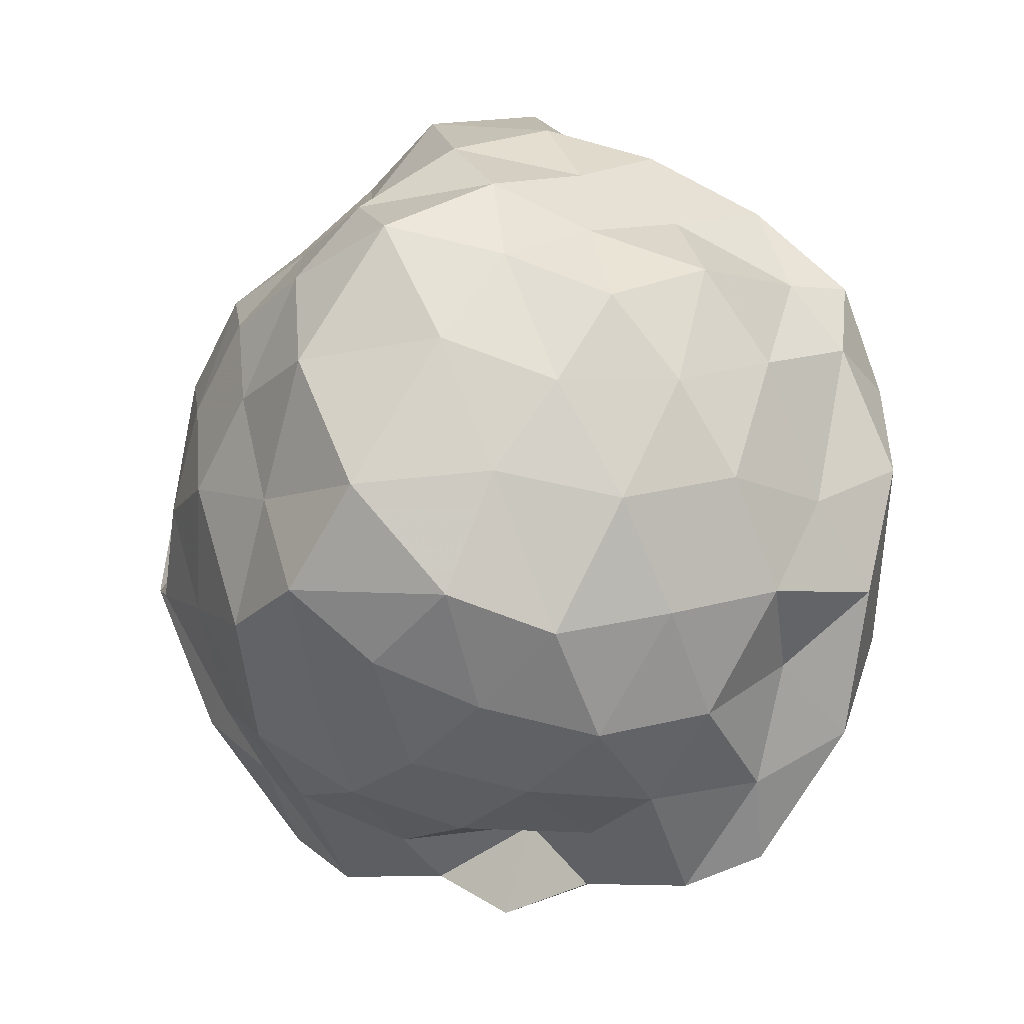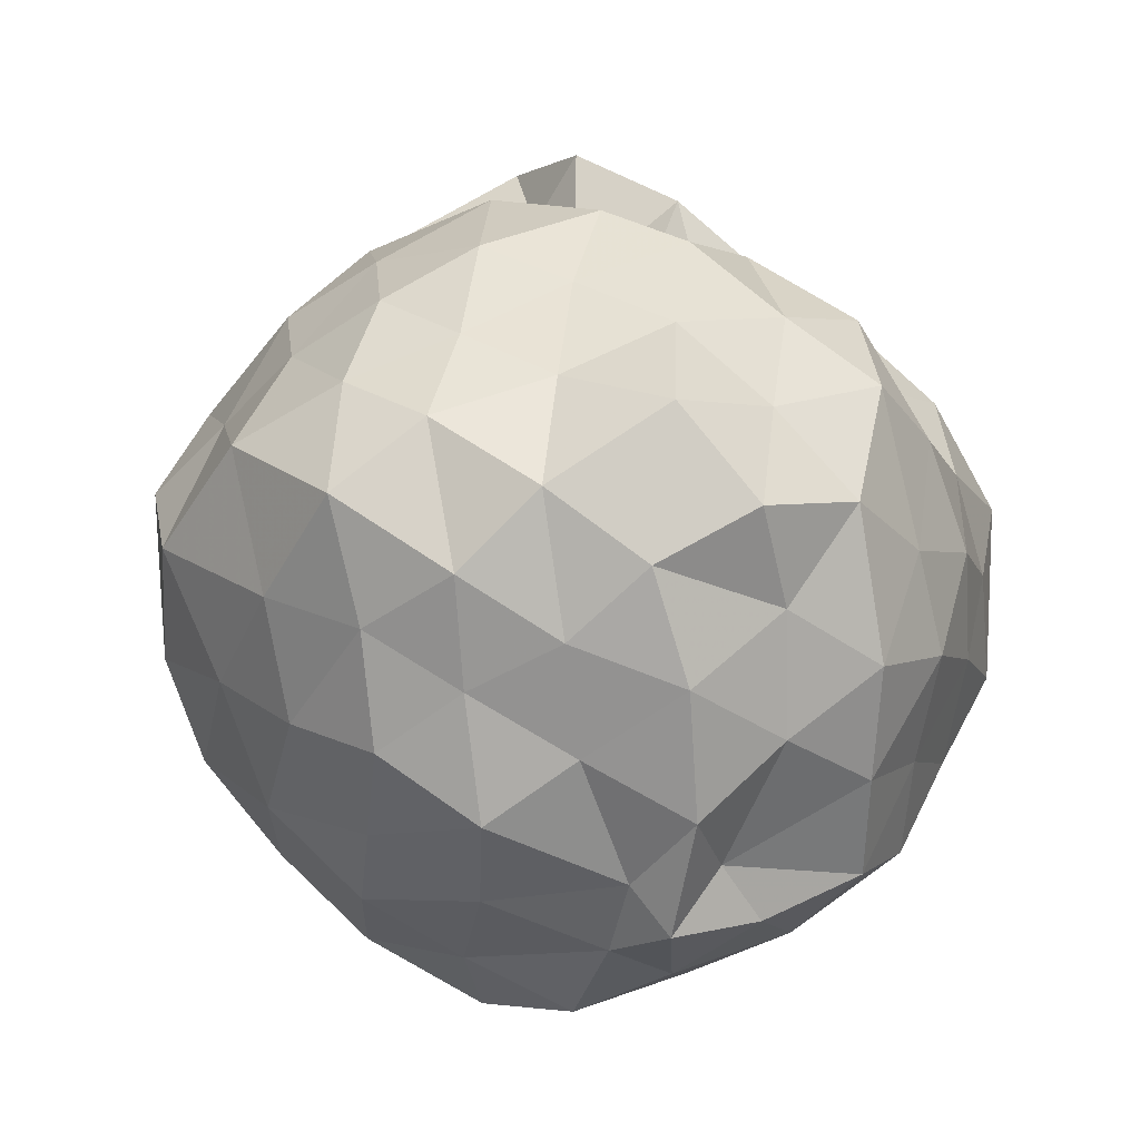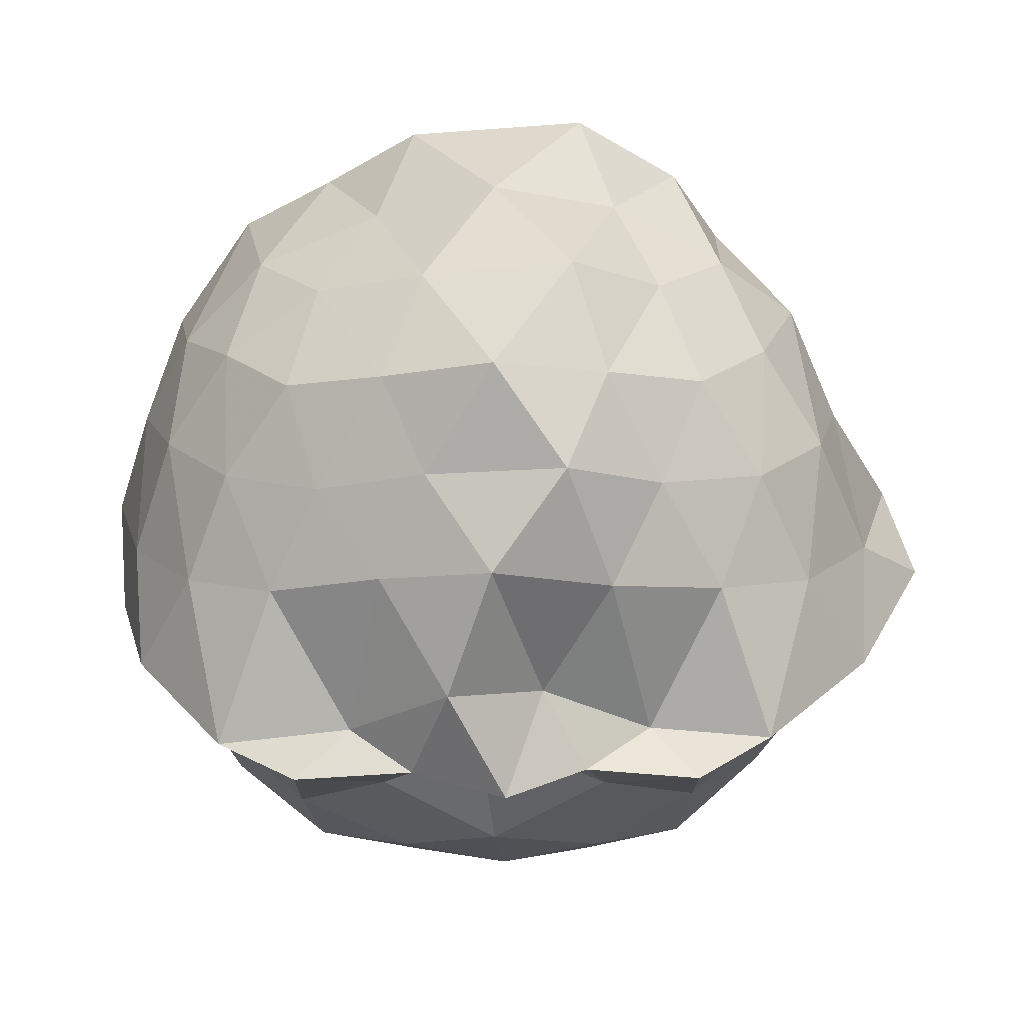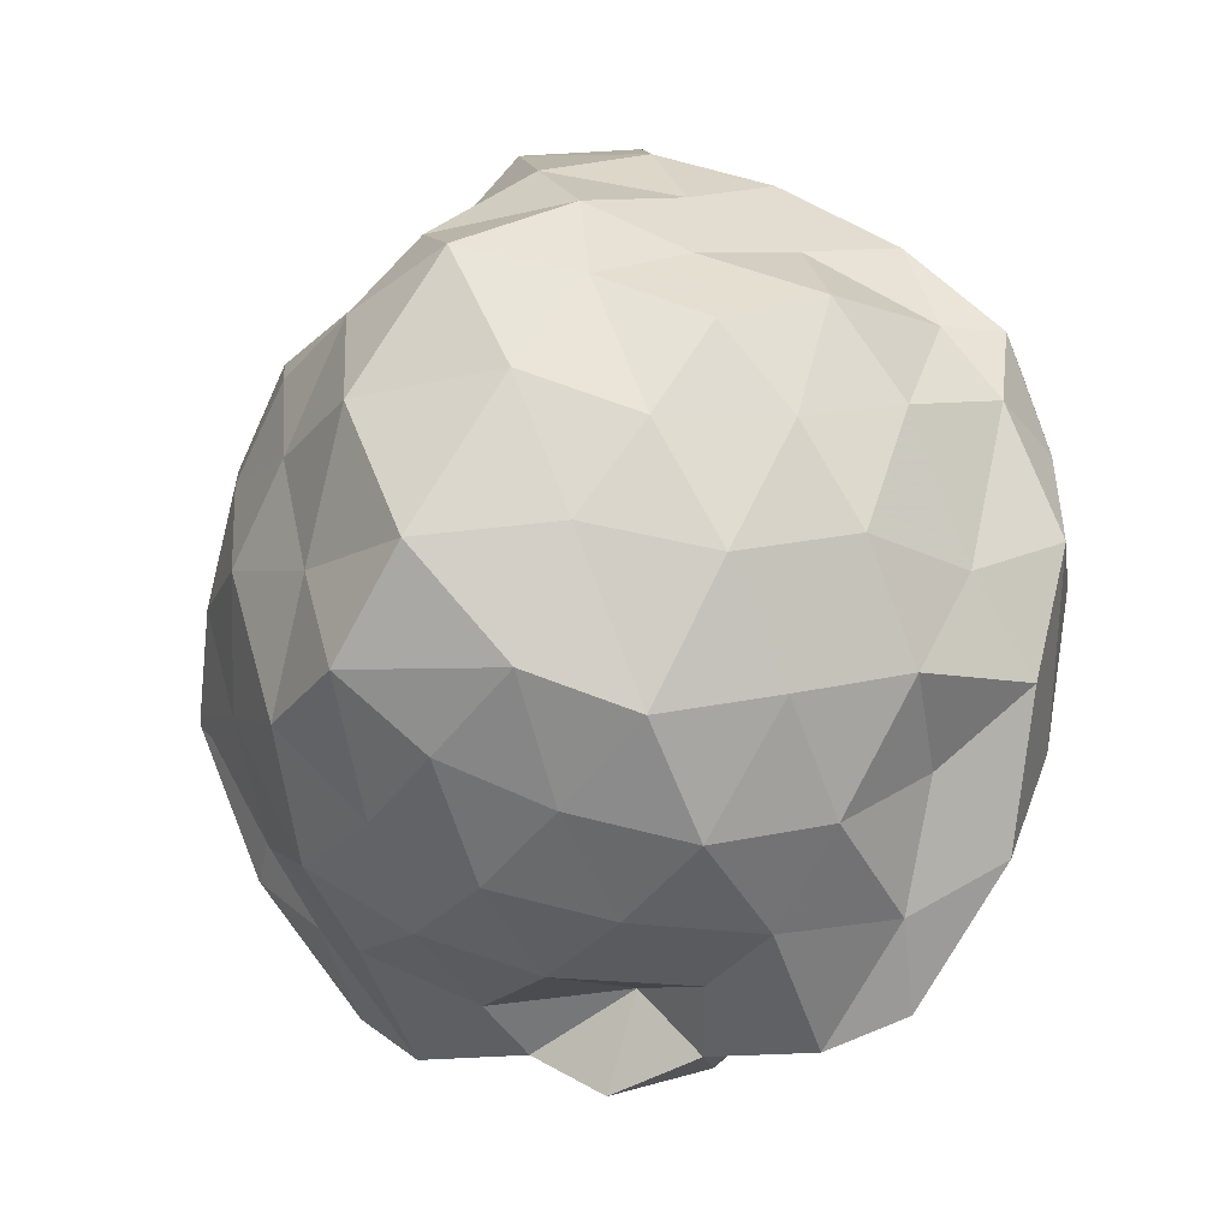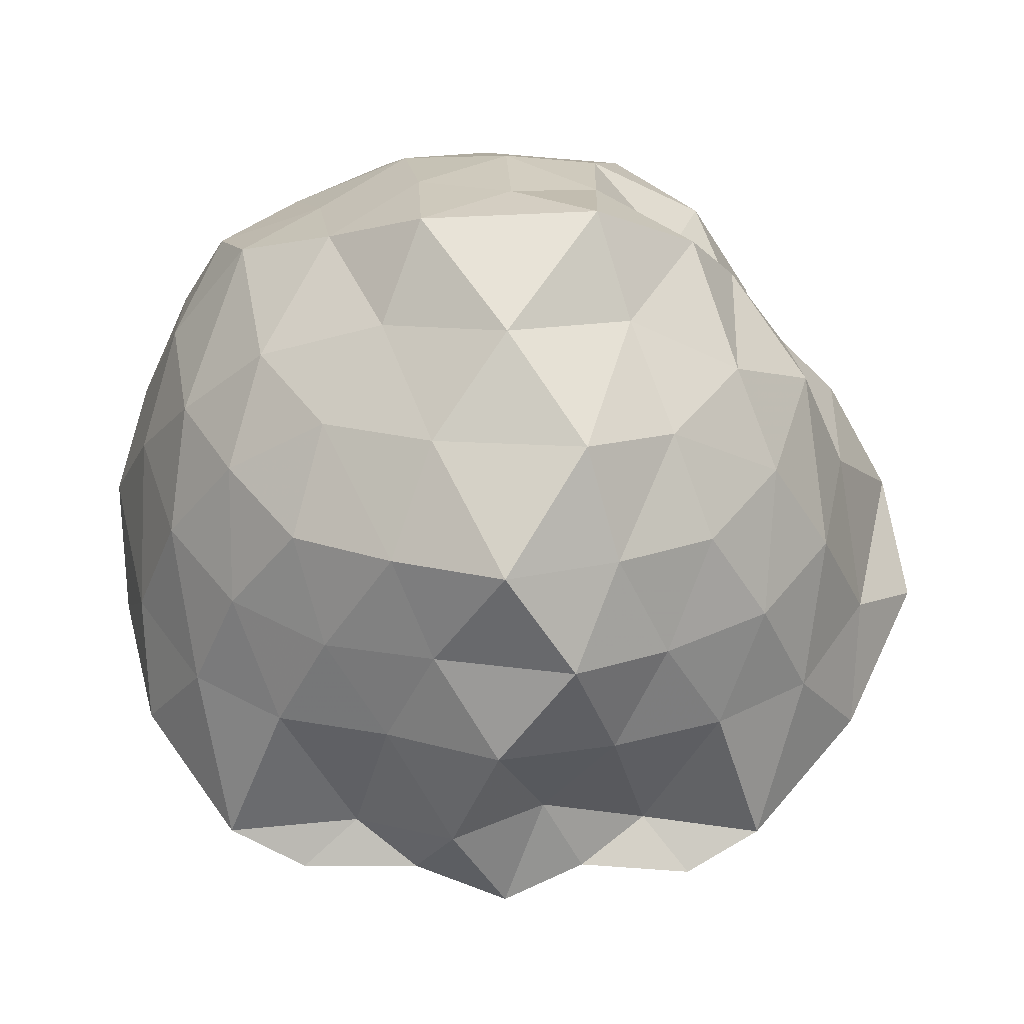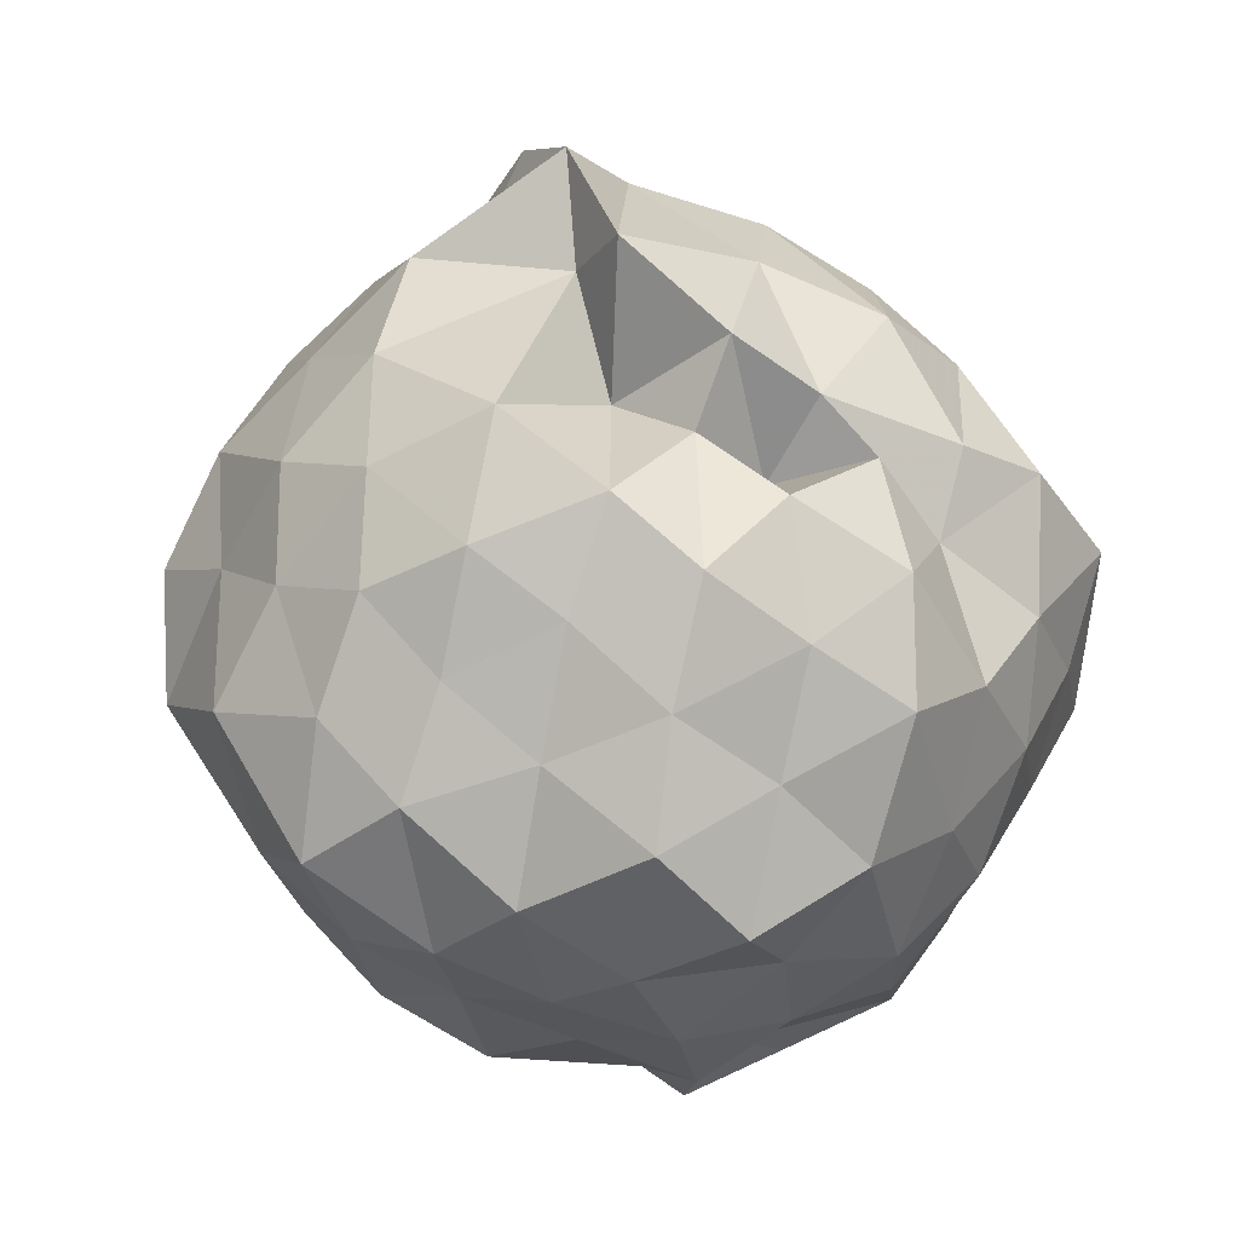
<metadata>
{"format":"obj","ext":"obj","renderer":"f3d","projection":"perspective","resolution":1024,"background":"white","views":[{"elev":-3.3,"azim":-66.0,"up":"+Z"},{"elev":-12.3,"azim":-23.4,"up":"+Y"},{"elev":-54.4,"azim":90.6,"up":"+Z"},{"elev":-8.8,"azim":-63.5,"up":"+Z"},{"elev":-27.5,"azim":88.8,"up":"+Z"},{"elev":33.3,"azim":-15.1,"up":"+Y"}]}
</metadata>
<code>
v -0.9583 -0.13 1.163
v -1.011 -0.06739 -0.9959
v -0.02262 -0.07289 0.5099
v -0.1452 0.1466 0.6018
v -0.3709 0.3529 0.5701
v -0.4848 0.5303 0.4869
v -0.7199 0.4737 0.4449
v -0.8817 0.6445 0.4743
v -1.116 0.6598 0.6764
v -1.397 0.5508 0.6319
v -1.602 0.4214 0.5416
v -1.718 0.1938 0.6344
v -1.784 -0.0878 0.7383
v -1.679 -0.3627 0.6664
v -1.606 -0.6138 0.5622
v -1.387 -0.7741 0.6426
v -1.035 -0.8832 0.642
v -0.9336 -0.9959 0.64
v -0.6895 -0.9459 0.6035
v -0.4406 -0.8314 0.6266
v -0.3064 -0.5658 0.645
v -0.1334 -0.3059 0.6108
v 0.0933 0.1342 0.3744
v -0.0825 0.383 0.4056
v -0.2775 0.5004 0.4366
v -0.5982 0.6677 0.4295
v -0.7852 0.8193 0.3971
v -1.004 0.6122 0.2687
v -1.286 0.7422 0.4252
v -1.538 0.5836 0.3345
v -1.741 0.3296 0.3341
v -1.899 0.08566 0.4034
v -1.83 -0.2627 0.4497
v -1.73 -0.5242 0.3455
v -1.546 -0.7648 0.3546
v -1.299 -0.9088 0.4148
v -1.009 -1.012 0.4712
v -0.8093 -1.052 0.3815
v -0.4975 -0.9458 0.376
v -0.2548 -0.7566 0.479
v -0.09719 -0.5268 0.4181
v 0.06981 -0.2947 0.3626
v -0.02414 0.2175 0.1354
v -0.1611 0.4898 0.08463
v -0.3672 0.6881 0.1808
v -0.6299 0.8068 0.0857
v -0.9724 0.9749 0.206
v -1.028 0.8312 0.07298
v -1.466 0.6992 0.07589
v -1.682 0.4931 0.1147
v -1.819 0.2232 0.07362
v -1.966 -0.09209 0.09436
v -1.829 -0.4008 0.1266
v -1.688 -0.6739 0.06325
v -1.475 -0.8823 0.1196
v -1.203 -1.004 0.07304
v -0.9626 -1.13 0.1629
v -0.6424 -1.025 0.1179
v -0.3733 -0.8916 0.07587
v -0.1709 -0.6886 0.1157
v -0.03657 -0.386 0.1233
v 0.09349 -0.0842 0.0316
v -0.09377 0.3215 -0.1386
v -0.2954 0.59 -0.1257
v -0.5204 0.7377 -0.214
v -0.8284 0.8661 -0.2384
v -0.9974 1.026 -0.1209
v -1.338 0.7981 -0.1448
v -1.558 0.5639 -0.1857
v -1.767 0.3327 -0.2342
v -1.92 0.09723 -0.1528
v -1.88 -0.3003 -0.1672
v -1.748 -0.5255 -0.2595
v -1.565 -0.7502 -0.2088
v -1.363 -0.9469 -0.1535
v -1.067 -1.094 -0.149
v -0.7974 -1.023 -0.2657
v -0.5131 -0.9221 -0.1985
v -0.2817 -0.7619 -0.1445
v -0.1184 -0.5258 -0.1074
v -0.01574 -0.2601 -0.2084
v 0.04432 0.104 -0.2532
v -0.241 0.4191 -0.3468
v -0.4561 0.5653 -0.443
v -0.7258 0.69 -0.5127
v -1.003 0.8498 -0.4966
v -1.152 0.7112 -0.3189
v -1.365 0.5907 -0.4508
v -1.558 0.3824 -0.5129
v -1.692 0.1407 -0.4406
v -1.818 -0.07724 -0.3275
v -1.697 -0.3037 -0.4349
v -1.57 -0.5633 -0.5039
v -1.377 -0.7763 -0.4518
v -1.153 -0.894 -0.3338
v -0.9828 -1.001 -0.5057
v -0.707 -0.8555 -0.5175
v -0.4585 -0.7529 -0.4214
v -0.2362 -0.5939 -0.3567
v -0.1441 -0.3536 -0.4632
v -0.04871 -0.08587 -0.5556
v -0.1367 0.1853 -0.4631
v -0.2141 -0.08188 0.7522
v -0.3511 0.1558 0.8288
v -0.5123 0.4379 0.7893
v -0.7442 0.5946 0.6823
v -0.9693 0.5514 0.842
v -1.232 0.4416 0.785
v -1.48 0.3056 0.7296
v -1.592 0.08152 0.8267
v -1.542 -0.2707 0.8687
v -1.47 -0.4996 0.7455
v -1.22 -0.6371 0.7917
v -0.9666 -0.7696 0.8468
v -0.8209 -0.8323 0.6684
v -0.5107 -0.6422 0.803
v -0.3312 -0.3474 0.8234
v -0.4417 -0.1323 0.9226
v -0.5587 0.2265 0.9752
v -0.764 0.3813 0.9063
v -1.07 0.3136 0.974
v -1.317 0.1851 0.8972
v -1.396 -0.09269 0.9979
v -1.309 -0.4108 0.9184
v -1.055 -0.5068 0.9989
v -0.779 -0.5838 0.9115
v -0.5623 -0.4127 0.9613
v -0.6732 -0.07291 1.067
v -0.8564 0.1333 1.019
v -1.144 0.09106 1.126
v -1.177 -0.2608 1.073
v -0.8353 -0.3178 1.026
v -0.3752 0.3143 -0.5849
v -0.6392 0.4613 -0.6564
v -0.976 0.5828 -0.8201
v -1.096 0.6247 -0.6179
v -1.281 0.407 -0.6799
v -1.476 0.1553 -0.6574
v -1.613 -0.07966 -0.5758
v -1.481 -0.3364 -0.646
v -1.303 -0.5967 -0.6681
v -1.091 -0.8027 -0.6296
v -0.9775 -0.7729 -0.8274
v -0.6367 -0.6368 -0.6575
v -0.399 -0.5177 -0.5658
v -0.3053 -0.2513 -0.6425
v -0.247 0.0842 -0.7044
v -0.5508 0.1922 -0.7599
v -0.9744 0.2883 -0.7817
v -1.024 0.4044 -0.9145
v -1.136 0.1763 -0.7994
v -1.364 -0.1007 -0.7488
v -1.159 -0.3746 -0.7656
v -1.028 -0.5848 -0.9042
v -0.9558 -0.4508 -0.8023
v -0.5403 -0.3661 -0.7393
v -0.4477 -0.09378 -0.8427
v -0.8342 0.02524 -0.8055
v -1.002 0.1297 -0.9043
v -1.001 -0.1373 -0.7606
v -1.001 -0.2969 -0.9113
v -0.7463 -0.2026 -0.9328
f 3 23 4
f 4 23 24
f 4 24 5
f 5 24 25
f 5 25 6
f 6 25 26
f 6 26 7
f 7 26 27
f 7 27 8
f 8 27 28
f 8 28 9
f 9 28 29
f 9 29 10
f 10 29 30
f 10 30 11
f 11 30 31
f 11 31 12
f 12 31 32
f 12 32 13
f 13 32 33
f 13 33 14
f 14 33 34
f 14 34 15
f 15 34 35
f 15 35 16
f 16 35 36
f 16 36 17
f 17 36 37
f 17 37 18
f 18 37 38
f 18 38 19
f 19 38 39
f 19 39 20
f 20 39 40
f 20 40 21
f 21 40 41
f 21 41 22
f 22 41 42
f 22 42 3
f 3 42 23
f 23 43 24
f 24 43 44
f 24 44 25
f 25 44 45
f 25 45 26
f 26 45 46
f 26 46 27
f 27 46 47
f 27 47 28
f 28 47 48
f 28 48 29
f 29 48 49
f 29 49 30
f 30 49 50
f 30 50 31
f 31 50 51
f 31 51 32
f 32 51 52
f 32 52 33
f 33 52 53
f 33 53 34
f 34 53 54
f 34 54 35
f 35 54 55
f 35 55 36
f 36 55 56
f 36 56 37
f 37 56 57
f 37 57 38
f 38 57 58
f 38 58 39
f 39 58 59
f 39 59 40
f 40 59 60
f 40 60 41
f 41 60 61
f 41 61 42
f 42 61 62
f 42 62 23
f 23 62 43
f 43 63 44
f 44 63 64
f 44 64 45
f 45 64 65
f 45 65 46
f 46 65 66
f 46 66 47
f 47 66 67
f 47 67 48
f 48 67 68
f 48 68 49
f 49 68 69
f 49 69 50
f 50 69 70
f 50 70 51
f 51 70 71
f 51 71 52
f 52 71 72
f 52 72 53
f 53 72 73
f 53 73 54
f 54 73 74
f 54 74 55
f 55 74 75
f 55 75 56
f 56 75 76
f 56 76 57
f 57 76 77
f 57 77 58
f 58 77 78
f 58 78 59
f 59 78 79
f 59 79 60
f 60 79 80
f 60 80 61
f 61 80 81
f 61 81 62
f 62 81 82
f 62 82 43
f 43 82 63
f 63 83 64
f 64 83 84
f 64 84 65
f 65 84 85
f 65 85 66
f 66 85 86
f 66 86 67
f 67 86 87
f 67 87 68
f 68 87 88
f 68 88 69
f 69 88 89
f 69 89 70
f 70 89 90
f 70 90 71
f 71 90 91
f 71 91 72
f 72 91 92
f 72 92 73
f 73 92 93
f 73 93 74
f 74 93 94
f 74 94 75
f 75 94 95
f 75 95 76
f 76 95 96
f 76 96 77
f 77 96 97
f 77 97 78
f 78 97 98
f 78 98 79
f 79 98 99
f 79 99 80
f 80 99 100
f 80 100 81
f 81 100 101
f 81 101 82
f 82 101 102
f 82 102 63
f 63 102 83
f 103 104 118
f 104 119 118
f 104 105 119
f 105 120 119
f 105 106 120
f 106 107 120
f 107 121 120
f 107 108 121
f 108 122 121
f 108 109 122
f 109 110 122
f 110 123 122
f 110 111 123
f 111 124 123
f 111 112 124
f 112 113 124
f 113 125 124
f 113 114 125
f 114 126 125
f 114 115 126
f 115 116 126
f 116 127 126
f 116 117 127
f 117 118 127
f 117 103 118
f 118 119 128
f 119 129 128
f 119 120 129
f 120 121 129
f 121 130 129
f 121 122 130
f 122 123 130
f 123 131 130
f 123 124 131
f 124 125 131
f 125 132 131
f 125 126 132
f 126 127 132
f 127 128 132
f 127 118 128
f 133 148 134
f 134 148 149
f 134 149 135
f 135 149 150
f 135 150 136
f 136 150 137
f 137 150 151
f 137 151 138
f 138 151 152
f 138 152 139
f 139 152 140
f 140 152 153
f 140 153 141
f 141 153 154
f 141 154 142
f 142 154 143
f 143 154 155
f 143 155 144
f 144 155 156
f 144 156 145
f 145 156 146
f 146 156 157
f 146 157 147
f 147 157 148
f 147 148 133
f 148 158 149
f 149 158 159
f 149 159 150
f 150 159 151
f 151 159 160
f 151 160 152
f 152 160 153
f 153 160 161
f 153 161 154
f 154 161 155
f 155 161 162
f 155 162 156
f 156 162 157
f 157 162 158
f 157 158 148
f 3 4 103
f 103 4 104
f 4 5 104
f 104 5 105
f 5 6 105
f 105 6 106
f 6 7 106
f 7 8 106
f 106 8 107
f 8 9 107
f 107 9 108
f 9 10 108
f 108 10 109
f 10 11 109
f 11 12 109
f 109 12 110
f 12 13 110
f 110 13 111
f 13 14 111
f 111 14 112
f 14 15 112
f 15 16 112
f 112 16 113
f 16 17 113
f 113 17 114
f 17 18 114
f 114 18 115
f 18 19 115
f 19 20 115
f 115 20 116
f 20 21 116
f 116 21 117
f 21 22 117
f 117 22 103
f 22 3 103
f 83 133 84
f 84 133 134
f 84 134 85
f 85 134 135
f 85 135 86
f 86 135 136
f 86 136 87
f 87 136 88
f 88 136 137
f 88 137 89
f 89 137 138
f 89 138 90
f 90 138 139
f 90 139 91
f 91 139 92
f 92 139 140
f 92 140 93
f 93 140 141
f 93 141 94
f 94 141 142
f 94 142 95
f 95 142 96
f 96 142 143
f 96 143 97
f 97 143 144
f 97 144 98
f 98 144 145
f 98 145 99
f 99 145 100
f 100 145 146
f 100 146 101
f 101 146 147
f 101 147 102
f 102 147 133
f 102 133 83
f 128 129 1
f 129 130 1
f 130 131 1
f 131 132 1
f 132 128 1
f 159 158 2
f 160 159 2
f 161 160 2
f 162 161 2
f 158 162 2

</code>
